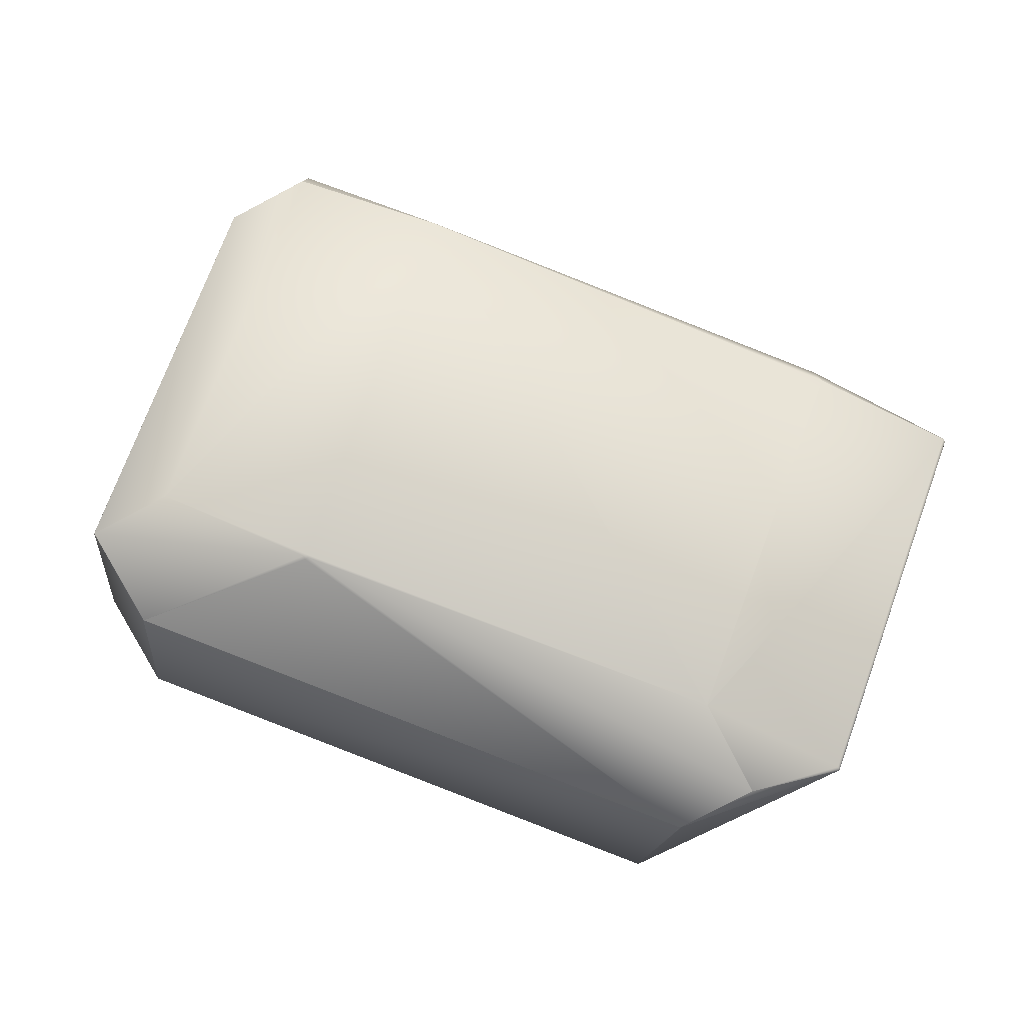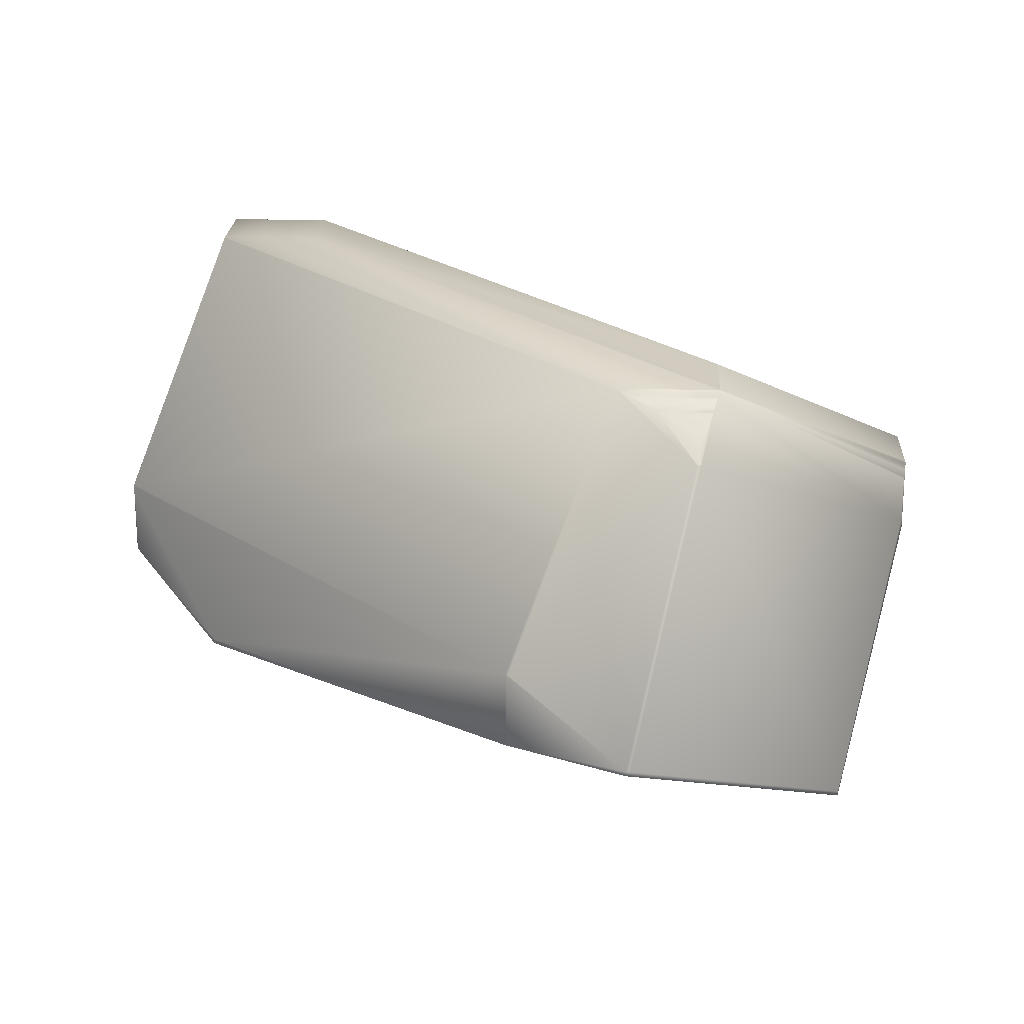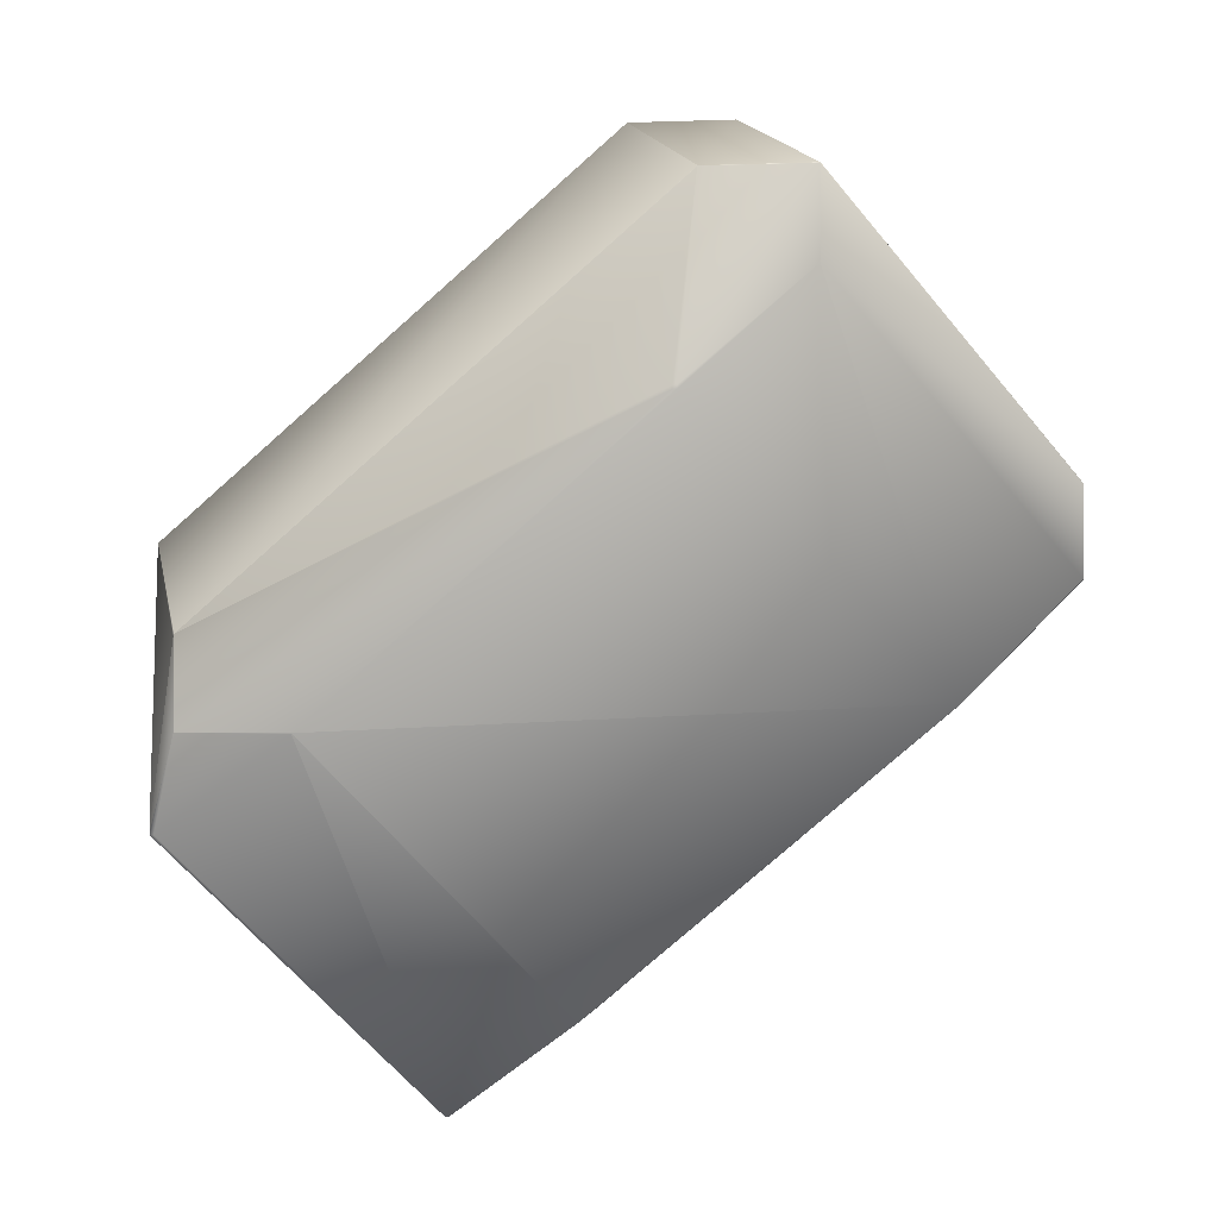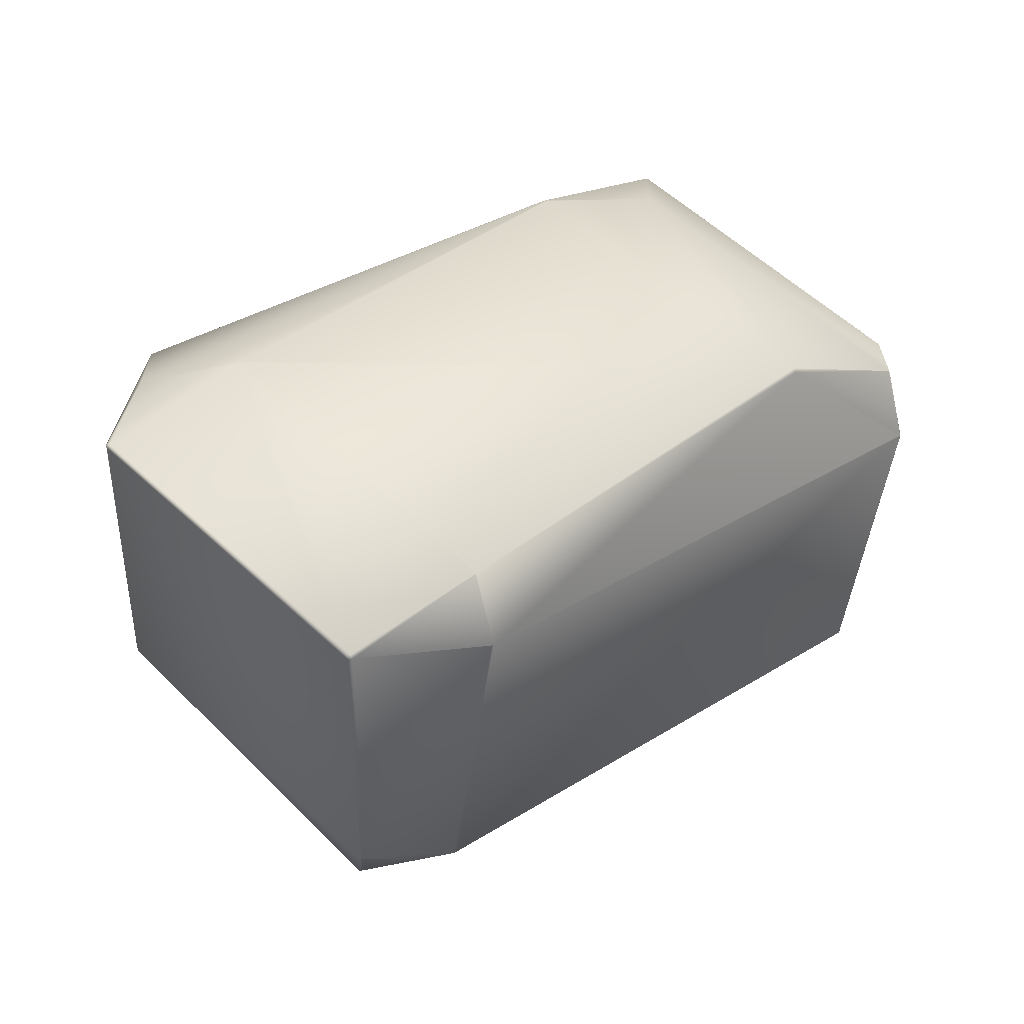
<metadata>
{"format":"obj","ext":"obj","renderer":"f3d","projection":"perspective","resolution":1024,"background":"white","views":[{"elev":-79.8,"azim":117.7,"up":"+Y"},{"elev":21.1,"azim":-177.3,"up":"+Y"},{"elev":-0.3,"azim":9.3,"up":"+Z"},{"elev":-65.8,"azim":12.6,"up":"+Z"}]}
</metadata>
<code>
v -0.08347 0.04575 0.6893
v -0.1361 0.01014 0.7502
v -0.08438 0.04575 0.6893
v -0.08438 0.04682 0.6893
v -0.08347 0.04682 0.6893
v -0.05566 0.04246 0.7098
v -0.05559 0.04245 0.7099
v -0.106 0.003989 0.771
v -0.1061 0.004003 0.7709
v -0.137 0.01014 0.7502
v -0.1301 0.004003 0.7709
v -0.02989 0.001092 0.8384
v -0.02898 0.001092 0.8375
v -0.02898 0.001092 0.8384
v -0.02989 0.001092 0.8375
v -0.02679 0.01419 0.8822
v -0.0268 0.01417 0.8821
v -0.13 0.003975 0.7905
v -0.13 0.003975 0.7905
v 0.02367 0.03777 0.7766
v 0.02367 0.03671 0.7766
v -0.05552 0.04244 0.7099
v 0.0476 0.0706 0.8016
v 0.04766 0.07065 0.8016
v 0.04766 0.05259 0.8016
v -0.05552 0.06051 0.7099
v -0.09815 0.1107 0.7139
v -0.09907 0.1107 0.7139
v -0.09816 0.1109 0.7141
v -0.08894 0.12 0.7242
v -0.08262 0.1223 0.7278
v -0.08238 0.1223 0.7279
v -0.08216 0.1224 0.728
v -0.08194 0.1225 0.7282
v -0.08173 0.1226 0.7283
v -0.08133 0.1227 0.7285
v -0.08114 0.1228 0.7286
v -0.0808 0.1229 0.7288
v -0.08063 0.1229 0.7289
v -0.08048 0.123 0.729
v -0.08034 0.123 0.7291
v -0.0802 0.1231 0.7292
v -0.08008 0.1231 0.7292
v -0.07996 0.1231 0.7293
v -0.05607 0.06039 0.7095
v -0.137 0.01121 0.7502
v -0.1517 0.07506 0.7748
v -0.1517 0.074 0.7748
v -0.1538 0.06768 0.7897
v -0.1531 0.08244 0.785
v -0.1033 0.123 0.729
v -0.1531 0.08256 0.7853
v -0.1019 0.12 0.7242
v -0.1537 0.08417 0.7888
v -0.1029 0.1223 0.7278
v -0.1537 0.08422 0.789
v -0.103 0.1223 0.7279
v -0.1537 0.08428 0.7891
v -0.103 0.1224 0.728
v -0.1537 0.08433 0.7892
v -0.103 0.1225 0.7282
v -0.1538 0.08438 0.7893
v -0.1031 0.1226 0.7283
v -0.1538 0.08447 0.7895
v -0.1031 0.1227 0.7285
v -0.1538 0.08451 0.7897
v -0.1032 0.1228 0.7286
v -0.1032 0.1228 0.7287
v -0.1032 0.1229 0.7288
v -0.1033 0.1229 0.7289
v -0.1059 0.003975 0.7711
v -0.002715 0.01419 0.8628
v -0.13 0.003975 0.7711
v -0.137 0.01014 0.751
v -0.1301 0.004021 0.7709
v -0.1301 0.004074 0.79
v -0.1538 0.06674 0.8103
v -0.1301 0.004045 0.7901
v -0.1301 0.004021 0.7902
v -0.1539 0.06677 0.8101
v -0.1539 0.06677 0.7908
v -0.1539 0.06675 0.8102
v -0.0991 0.1109 0.7141
v -0.09921 0.1115 0.7147
v -0.1018 0.1198 0.724
v -0.1539 0.06717 0.7902
v -0.1538 0.06758 0.7898
v -0.1538 0.0674 0.7899
v -0.1538 0.06732 0.79
v -0.1539 0.06724 0.7901
v -0.002715 0.01419 0.8822
v 0.04771 0.05262 0.8017
v 0.04776 0.05264 0.8018
v -0.1059 0.003979 0.771
v -0.002679 0.01421 0.8628
v -0.05595 0.06042 0.7096
v -0.05584 0.06045 0.7097
v -0.05575 0.06047 0.7098
v -0.05566 0.06049 0.7098
v -0.1539 0.06711 0.7903
v -0.1539 0.06699 0.7904
v -0.1539 0.06694 0.7905
v -0.1539 0.06689 0.7906
v -0.1539 0.06685 0.7906
v -0.1539 0.06682 0.7907
v -0.1539 0.06679 0.7907
v -0.09817 0.1111 0.7143
v -0.09914 0.1111 0.7143
v -0.09816 0.1113 0.7145
v -0.09815 0.1115 0.7147
v -0.09917 0.1113 0.7145
v -0.09814 0.1117 0.7149
v -0.08934 0.1198 0.724
v -0.09924 0.1117 0.7149
v -0.09811 0.1119 0.7151
v -0.09928 0.1119 0.7151
v -0.09808 0.1121 0.7153
v -0.09932 0.1121 0.7153
v -0.09804 0.1123 0.7155
v -0.09936 0.1123 0.7155
v -0.0994 0.1125 0.7157
v -0.098 0.1125 0.7157
v -0.09945 0.1127 0.7159
v -0.09794 0.1127 0.7159
v -0.09949 0.1129 0.7161
v -0.09788 0.1129 0.7161
v -0.09953 0.1131 0.7163
v -0.09781 0.1131 0.7163
v -0.09957 0.1133 0.7165
v -0.09774 0.1133 0.7165
v -0.09962 0.1135 0.7167
v -0.09766 0.1135 0.7167
v -0.09967 0.1137 0.7169
v -0.09756 0.1137 0.7169
v -0.09971 0.1139 0.7171
v -0.09746 0.1139 0.7171
v -0.09976 0.1141 0.7173
v -0.09736 0.1141 0.7173
v -0.09981 0.1143 0.7176
v -0.09724 0.1143 0.7176
v -0.09985 0.1145 0.7178
v -0.09712 0.1145 0.7178
v -0.0999 0.1147 0.718
v -0.09699 0.1147 0.718
v -0.09996 0.1149 0.7182
v -0.09685 0.1149 0.7182
v -0.1 0.1151 0.7184
v -0.0967 0.1151 0.7184
v -0.1001 0.1153 0.7186
v -0.09655 0.1153 0.7186
v -0.1001 0.1154 0.7188
v -0.09639 0.1154 0.7188
v -0.1002 0.1156 0.719
v -0.09621 0.1156 0.719
v -0.1002 0.1158 0.7192
v -0.09603 0.1158 0.7192
v -0.1003 0.116 0.7194
v -0.09585 0.116 0.7194
v -0.1003 0.1162 0.7196
v -0.09565 0.1162 0.7196
v -0.1004 0.1163 0.7198
v -0.09544 0.1163 0.7198
v -0.1004 0.1165 0.72
v -0.09523 0.1165 0.72
v -0.08974 0.1197 0.7238
v -0.1005 0.1167 0.7202
v -0.09501 0.1167 0.7202
v -0.1017 0.1197 0.7238
v -0.1006 0.1169 0.7205
v -0.09477 0.1169 0.7205
v -0.1006 0.1171 0.7207
v -0.09453 0.1171 0.7207
v -0.101 0.1181 0.7219
v -0.09289 0.1181 0.7219
v -0.1011 0.1183 0.7221
v -0.09258 0.1183 0.7221
v -0.1012 0.1185 0.7223
v -0.09226 0.1185 0.7223
v -0.1033 0.123 0.7291
v -0.1023 0.1209 0.7257
v -0.0864 0.1209 0.7257
v -0.08449 0.1216 0.7267
v -0.1535 0.08371 0.7878
v -0.1034 0.1232 0.7294
v -0.1033 0.1231 0.7292
v -0.1033 0.1231 0.7292
v -0.1033 0.1231 0.7293
v -0.1026 0.1216 0.7267
v -0.1027 0.1218 0.7271
v -0.08392 0.1218 0.7271
v -0.1034 0.1232 0.7294
v -0.1538 0.08455 0.7898
v -0.1538 0.08462 0.7899
v -0.1538 0.08459 0.7899
v -0.1034 0.1232 0.7295
v -0.1538 0.08465 0.79
v -0.1539 0.08468 0.7901
v -0.1034 0.1232 0.7296
v -0.1539 0.08471 0.7902
v -0.1539 0.08473 0.7903
v -0.1539 0.08477 0.7904
v -0.1539 0.08475 0.7904
v -0.1034 0.1232 0.7296
v -0.07985 0.1232 0.7294
v -0.1034 0.1233 0.7297
v -0.07975 0.1232 0.7294
v -0.1539 0.08479 0.7905
v -0.07966 0.1232 0.7295
v -0.1539 0.0848 0.7906
v -0.07958 0.1232 0.7296
v -0.1539 0.06689 0.8097
v -0.1539 0.0848 0.8097
v -0.1539 0.06685 0.8098
v -0.1539 0.08481 0.8098
v -0.1539 0.08481 0.7906
v -0.07951 0.1232 0.7296
v -0.1539 0.06682 0.81
v -0.1539 0.08482 0.81
v -0.1539 0.08482 0.7907
v -0.1034 0.1233 0.7297
v -0.07944 0.1233 0.7297
v -0.1539 0.06679 0.8101
v -0.1539 0.08482 0.8101
v -0.1539 0.08482 0.7907
v -0.1034 0.1233 0.7298
v -0.07939 0.1233 0.7297
v -0.05559 0.0605 0.7099
v -0.1539 0.08483 0.8101
v -0.1034 0.1233 0.7492
v -0.1301 0.004003 0.7903
v -0.1538 0.06673 0.8103
v -0.1034 0.1233 0.7492
v 0.04771 0.07069 0.8017
v -0.07934 0.1233 0.7298
v 0.02395 0.1335 0.8217
v 0.02389 0.1335 0.8215
v 0.04776 0.07073 0.8018
v 0.02392 0.1335 0.8216
v 0.02394 0.1335 0.8216
v -0.1539 0.08483 0.8102
v -0.13 0.003989 0.771
v -0.13 0.003989 0.7904
v -0.000144 0.1335 0.8217
v 0.02396 0.1335 0.8217
v -0.1034 0.1233 0.7298
v -0.13 0.003979 0.7906
v -0.13 0.003979 0.771
v -0.1538 0.08482 0.8103
v 0.04779 0.07076 0.8018
v -0.13 0.003979 0.7904
v -0.1538 0.06673 0.8103
v -0.1034 0.1233 0.7493
v -0.000144 0.1335 0.8411
v -0.1538 0.08482 0.8103
v -0.02677 0.01421 0.8823
v 0.04776 0.05264 0.8212
v 0.04779 0.05267 0.8018
v 0.04779 0.05267 0.8212
v -0.002679 0.01421 0.8823
v -0.1034 0.1233 0.7493
v -0.1538 0.08481 0.8103
v -0.02676 0.01423 0.8823
v 0.04781 0.05269 0.8018
v 0.04781 0.05269 0.8213
v -0.002654 0.01423 0.8823
v 0.04781 0.07077 0.8018
v -0.05061 0.09507 0.9022
v -0.1538 0.06673 0.8104
v -0.1538 0.0848 0.8104
v -0.02674 0.01425 0.8823
v 0.04783 0.05272 0.8019
v 0.04783 0.05272 0.8213
v -0.002637 0.01425 0.8823
v 0.04783 0.07078 0.8019
v 0.02396 0.1335 0.8411
v -0.000132 0.1335 0.8411
v 0.02396 0.1335 0.8411
v 0.04783 0.07078 0.8213
v -0.05061 0.077 0.9022
v -0.05059 0.07702 0.9022
v -0.05059 0.09506 0.9022
v -0.02672 0.01427 0.8824
v 0.04783 0.05274 0.8019
v 0.04783 0.05274 0.8213
v -0.002635 0.01427 0.8824
v 0.04783 0.07078 0.8019
v -0.02651 0.07702 0.9022
v -0.02651 0.09506 0.9022
v -0.002635 0.03231 0.8824
f 1 2 3
f 1 3 4
f 1 4 5
f 1 5 6
f 1 6 7
f 1 7 8
f 1 9 2
f 1 8 9
f 2 10 3
f 2 9 11
f 2 11 10
f 12 13 14
f 12 15 13
f 12 14 16
f 12 17 18
f 12 16 17
f 12 19 15
f 12 18 19
f 20 21 22
f 20 23 24
f 20 24 25
f 20 25 21
f 20 22 26
f 20 26 23
f 27 28 29
f 27 4 28
f 27 5 4
f 27 29 30
f 27 30 31
f 27 31 32
f 27 32 33
f 27 33 34
f 27 34 35
f 27 35 36
f 27 36 37
f 27 37 38
f 27 38 39
f 27 39 40
f 27 40 41
f 27 41 42
f 27 42 43
f 27 43 44
f 27 44 45
f 27 45 5
f 46 47 28
f 46 3 10
f 46 28 4
f 46 4 3
f 46 48 47
f 46 10 48
f 47 48 49
f 47 50 51
f 47 52 50
f 47 53 28
f 47 54 52
f 47 55 53
f 47 56 54
f 47 57 55
f 47 58 56
f 47 59 57
f 47 60 58
f 47 61 59
f 47 62 60
f 47 63 61
f 47 64 62
f 47 65 63
f 47 49 66
f 47 66 64
f 47 67 65
f 47 68 67
f 47 69 68
f 47 70 69
f 47 51 70
f 13 15 71
f 13 21 72
f 13 72 14
f 13 71 21
f 15 19 73
f 15 73 71
f 74 10 75
f 74 76 77
f 74 78 76
f 74 79 78
f 74 75 79
f 74 80 81
f 74 81 10
f 74 82 80
f 74 77 82
f 28 83 29
f 28 84 83
f 28 85 84
f 28 53 85
f 48 10 86
f 48 87 49
f 48 88 87
f 48 89 88
f 48 90 89
f 48 86 90
f 14 72 91
f 14 91 16
f 21 25 92
f 21 92 93
f 21 94 22
f 21 93 95
f 21 95 72
f 21 71 94
f 5 45 96
f 5 96 97
f 5 97 98
f 5 98 99
f 5 99 6
f 10 100 86
f 10 101 100
f 10 102 101
f 10 103 102
f 10 104 103
f 10 105 104
f 10 106 105
f 10 81 106
f 10 11 75
f 29 83 107
f 29 107 30
f 83 108 107
f 83 84 108
f 107 108 109
f 107 109 110
f 107 110 30
f 108 111 109
f 108 84 111
f 109 111 110
f 111 84 110
f 110 84 112
f 110 112 113
f 110 113 30
f 84 114 112
f 84 85 114
f 112 114 115
f 112 115 113
f 114 116 115
f 114 85 116
f 115 116 117
f 115 117 113
f 116 118 117
f 116 85 118
f 117 118 119
f 117 119 113
f 118 120 119
f 118 85 120
f 119 120 121
f 119 122 113
f 119 121 122
f 120 85 121
f 122 121 123
f 122 124 113
f 122 123 124
f 121 125 123
f 121 85 125
f 124 123 125
f 124 126 113
f 124 125 126
f 126 125 127
f 126 128 113
f 126 127 128
f 125 85 127
f 128 127 129
f 128 130 113
f 128 129 130
f 127 131 129
f 127 85 131
f 130 129 131
f 130 132 113
f 130 131 132
f 132 131 133
f 132 134 113
f 132 133 134
f 131 85 133
f 134 133 135
f 134 136 113
f 134 135 136
f 133 85 135
f 136 135 137
f 136 138 113
f 136 137 138
f 135 85 137
f 138 137 139
f 138 140 113
f 138 139 140
f 137 85 139
f 140 139 141
f 140 142 113
f 140 141 142
f 139 85 141
f 142 141 143
f 142 144 113
f 142 143 144
f 141 85 143
f 144 143 145
f 144 146 113
f 144 145 146
f 143 85 145
f 146 145 147
f 146 148 113
f 146 147 148
f 145 85 147
f 148 147 149
f 148 150 113
f 148 149 150
f 147 85 149
f 150 149 151
f 150 152 113
f 150 151 152
f 149 85 151
f 152 151 153
f 152 154 113
f 152 153 154
f 151 85 153
f 154 153 155
f 154 155 156
f 154 156 113
f 153 85 155
f 155 157 156
f 155 85 157
f 156 157 158
f 156 158 113
f 157 159 158
f 157 85 159
f 158 160 113
f 158 159 160
f 160 159 161
f 160 162 113
f 160 161 162
f 159 85 161
f 162 161 163
f 162 164 165
f 162 163 164
f 162 165 113
f 161 85 163
f 164 163 166
f 164 167 165
f 164 166 167
f 163 168 166
f 163 85 168
f 167 166 169
f 167 170 165
f 167 169 170
f 166 168 169
f 170 169 171
f 170 172 165
f 170 171 172
f 169 173 171
f 169 168 173
f 172 171 173
f 172 174 165
f 172 173 174
f 174 173 175
f 174 176 165
f 174 175 176
f 173 168 175
f 176 175 177
f 176 178 165
f 176 177 178
f 175 168 177
f 178 177 168
f 178 168 165
f 165 168 85
f 165 85 113
f 113 85 53
f 113 53 30
f 50 52 179
f 50 179 51
f 30 53 180
f 30 181 182
f 30 180 181
f 30 182 31
f 52 183 184
f 52 54 183
f 52 185 179
f 52 186 185
f 52 187 186
f 52 184 187
f 53 188 180
f 53 55 188
f 181 180 188
f 181 188 182
f 182 188 189
f 182 190 31
f 182 189 190
f 183 54 184
f 188 55 189
f 190 189 55
f 190 55 31
f 31 55 57
f 31 57 32
f 54 56 184
f 32 57 59
f 32 59 33
f 56 58 191
f 56 191 184
f 33 59 61
f 33 61 34
f 58 60 191
f 34 61 63
f 34 63 35
f 60 62 191
f 35 63 65
f 35 65 36
f 62 64 191
f 36 65 67
f 36 67 37
f 64 66 191
f 37 67 69
f 37 69 38
f 49 87 192
f 49 192 66
f 66 192 191
f 67 68 69
f 87 88 193
f 87 193 192
f 192 194 195
f 192 193 194
f 192 195 191
f 38 69 70
f 38 70 39
f 194 193 195
f 39 70 51
f 39 51 40
f 88 89 196
f 88 196 193
f 193 196 195
f 40 51 179
f 40 179 41
f 89 90 197
f 89 197 196
f 196 197 198
f 196 198 195
f 41 179 185
f 41 185 42
f 90 86 199
f 90 199 197
f 197 199 198
f 42 185 186
f 42 186 43
f 86 100 200
f 86 200 199
f 199 200 198
f 43 186 187
f 43 187 44
f 100 101 201
f 100 201 200
f 200 202 203
f 200 201 202
f 200 203 198
f 44 187 184
f 44 204 45
f 44 184 204
f 202 201 205
f 202 205 203
f 204 184 191
f 204 206 45
f 204 191 206
f 101 102 207
f 101 207 201
f 201 207 205
f 206 191 195
f 206 208 97
f 206 96 45
f 206 195 208
f 206 97 96
f 102 103 209
f 102 209 207
f 207 209 205
f 208 195 198
f 208 210 98
f 208 198 210
f 208 98 97
f 103 211 209
f 103 104 211
f 211 212 209
f 211 104 213
f 211 213 214
f 211 214 212
f 209 212 215
f 209 215 205
f 212 214 215
f 210 198 203
f 210 216 99
f 210 203 216
f 210 99 98
f 104 105 213
f 213 105 217
f 213 217 218
f 213 218 214
f 215 214 219
f 215 219 220
f 215 220 205
f 76 78 77
f 214 218 219
f 216 203 205
f 216 221 99
f 216 205 221
f 105 106 217
f 217 222 223
f 217 106 222
f 217 223 218
f 219 218 224
f 219 224 225
f 219 225 220
f 78 79 77
f 218 223 224
f 221 205 220
f 221 226 26
f 221 227 99
f 221 220 226
f 221 26 227
f 6 99 7
f 222 106 81
f 222 80 228
f 222 81 80
f 222 228 223
f 23 26 24
f 224 223 229
f 224 229 225
f 79 75 11
f 79 230 231
f 79 11 230
f 79 231 77
f 99 227 7
f 223 228 232
f 223 232 229
f 24 233 92
f 24 26 233
f 24 92 25
f 226 220 225
f 226 234 235
f 226 236 237
f 226 225 234
f 226 237 26
f 226 238 236
f 226 239 238
f 226 235 239
f 80 82 240
f 80 240 228
f 7 227 22
f 7 22 94
f 7 94 8
f 9 8 241
f 9 241 11
f 230 11 241
f 230 242 231
f 230 241 242
f 227 26 22
f 228 240 232
f 233 26 237
f 233 237 93
f 233 93 92
f 234 225 243
f 234 243 244
f 234 244 235
f 229 232 245
f 229 245 225
f 17 16 246
f 17 246 18
f 8 94 247
f 8 247 241
f 82 77 248
f 82 248 240
f 236 238 249
f 236 249 237
f 242 241 247
f 242 250 251
f 242 247 250
f 242 251 231
f 240 248 252
f 240 252 232
f 225 245 243
f 232 252 253
f 232 243 245
f 232 253 243
f 72 95 91
f 77 231 254
f 77 254 248
f 16 91 255
f 16 255 246
f 256 93 257
f 256 95 93
f 256 258 259
f 256 259 95
f 256 257 258
f 94 71 73
f 94 73 247
f 237 249 257
f 237 257 93
f 250 247 73
f 250 19 251
f 250 73 19
f 91 95 259
f 91 259 255
f 248 254 252
f 238 239 249
f 252 254 260
f 252 260 253
f 231 251 261
f 231 261 254
f 255 259 262
f 255 262 246
f 258 257 263
f 258 264 265
f 258 265 259
f 258 263 264
f 249 239 266
f 249 266 263
f 249 263 257
f 19 18 251
f 259 265 262
f 239 235 266
f 254 261 267
f 254 267 253
f 254 253 260
f 251 18 268
f 251 268 269
f 251 269 261
f 262 265 270
f 262 270 246
f 264 263 271
f 264 272 273
f 264 273 265
f 264 271 272
f 266 235 274
f 266 274 271
f 266 271 263
f 18 246 268
f 265 273 270
f 235 244 274
f 261 269 267
f 275 244 253
f 275 253 276
f 275 277 278
f 275 276 277
f 275 278 244
f 267 269 279
f 267 279 280
f 267 281 276
f 267 276 253
f 267 280 281
f 243 253 244
f 268 246 279
f 268 279 269
f 270 273 282
f 270 279 246
f 270 282 279
f 272 271 283
f 272 284 285
f 272 285 273
f 272 283 284
f 274 244 286
f 274 286 283
f 274 283 271
f 273 285 282
f 244 278 286
f 279 282 280
f 286 284 283
f 286 278 284
f 281 287 288
f 281 280 287
f 281 288 276
f 282 287 280
f 282 285 287
f 289 277 288
f 289 284 278
f 289 287 285
f 289 285 284
f 289 278 277
f 289 288 287
f 277 276 288

</code>
